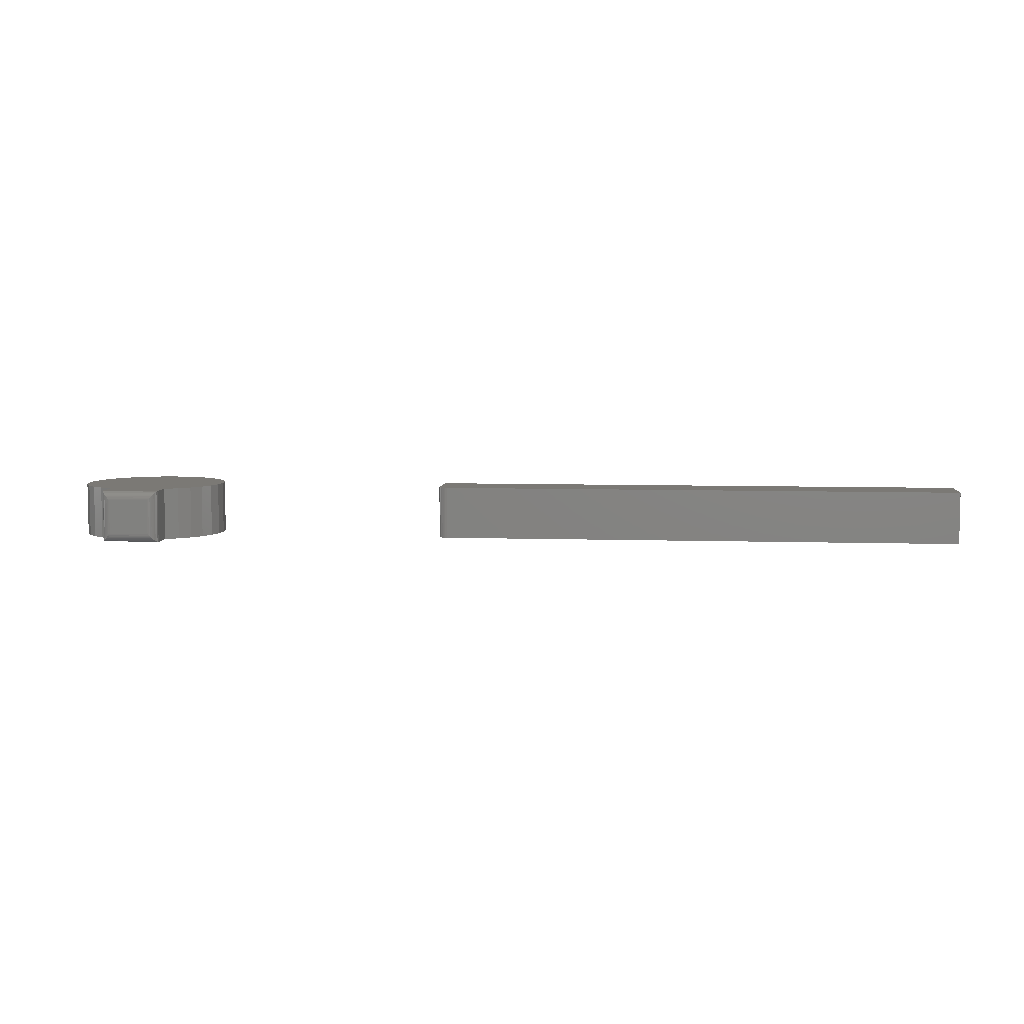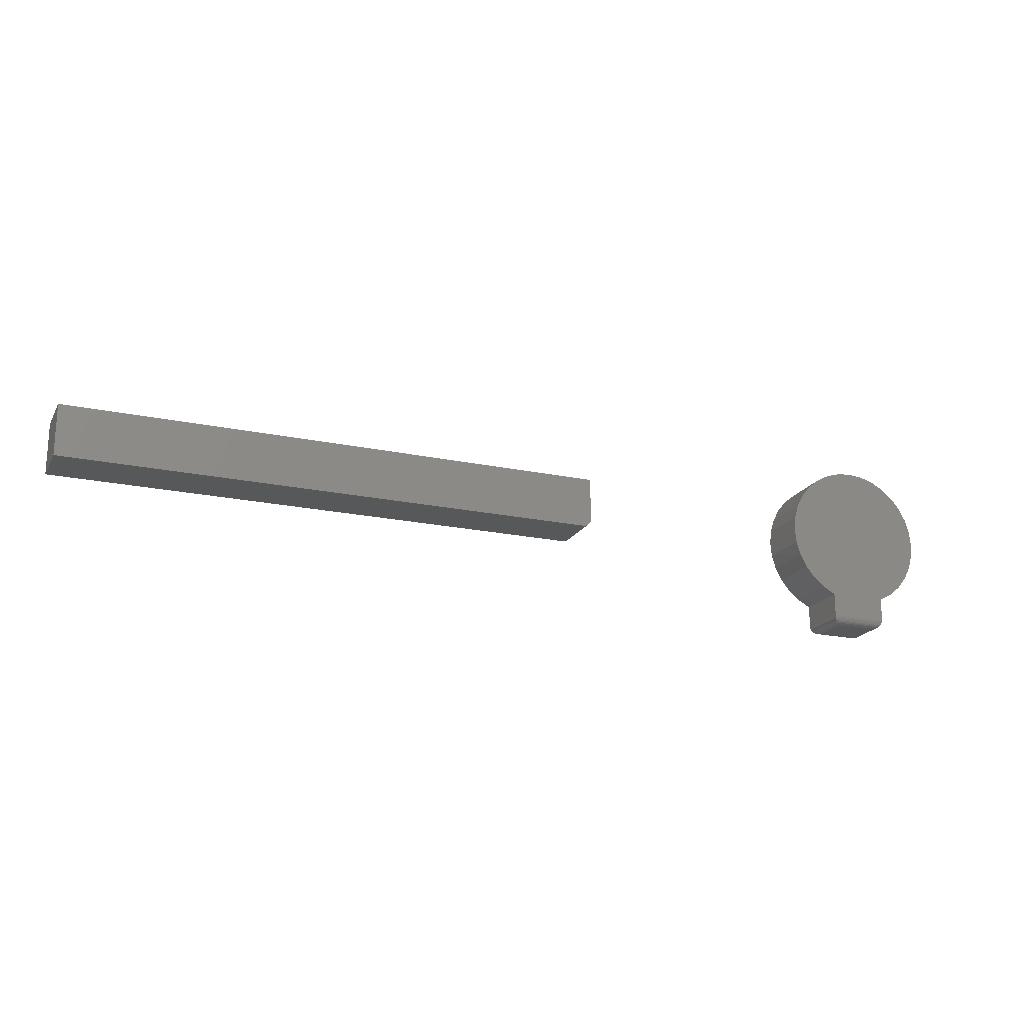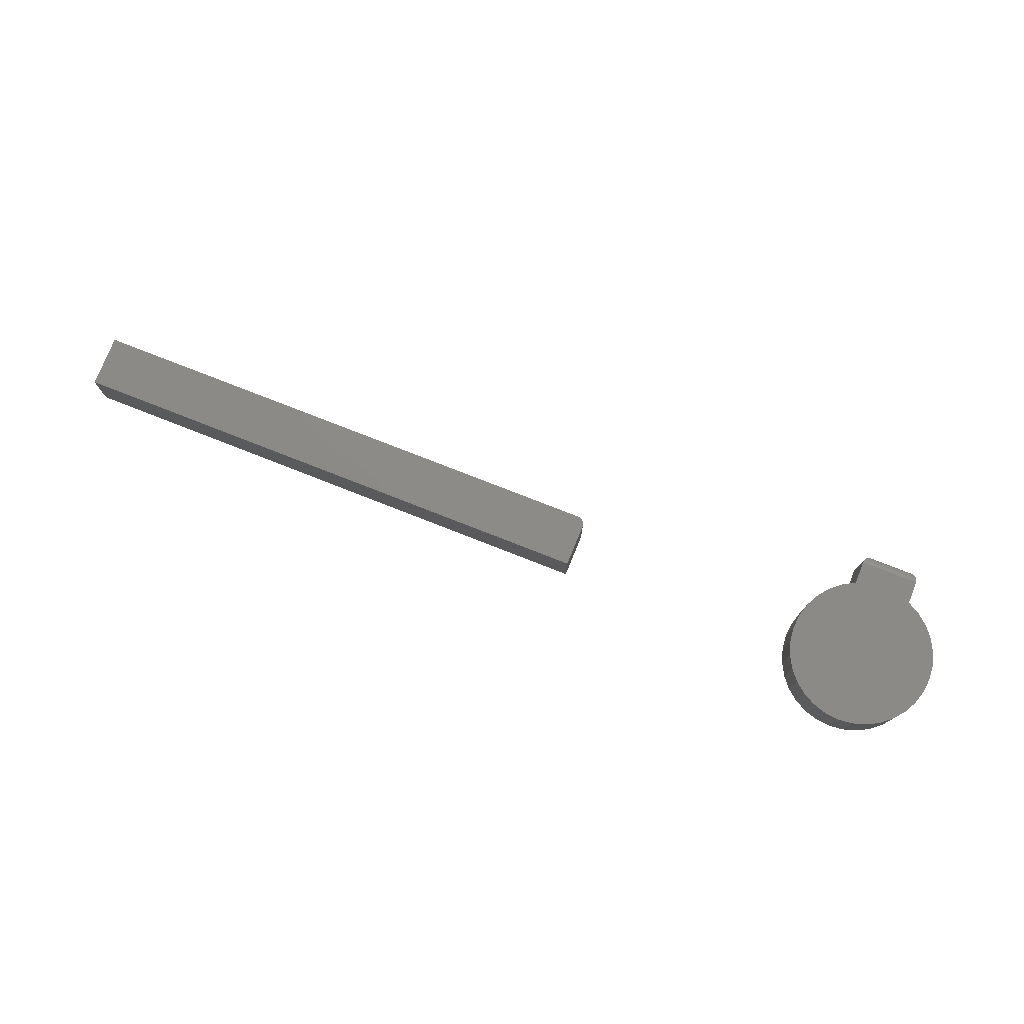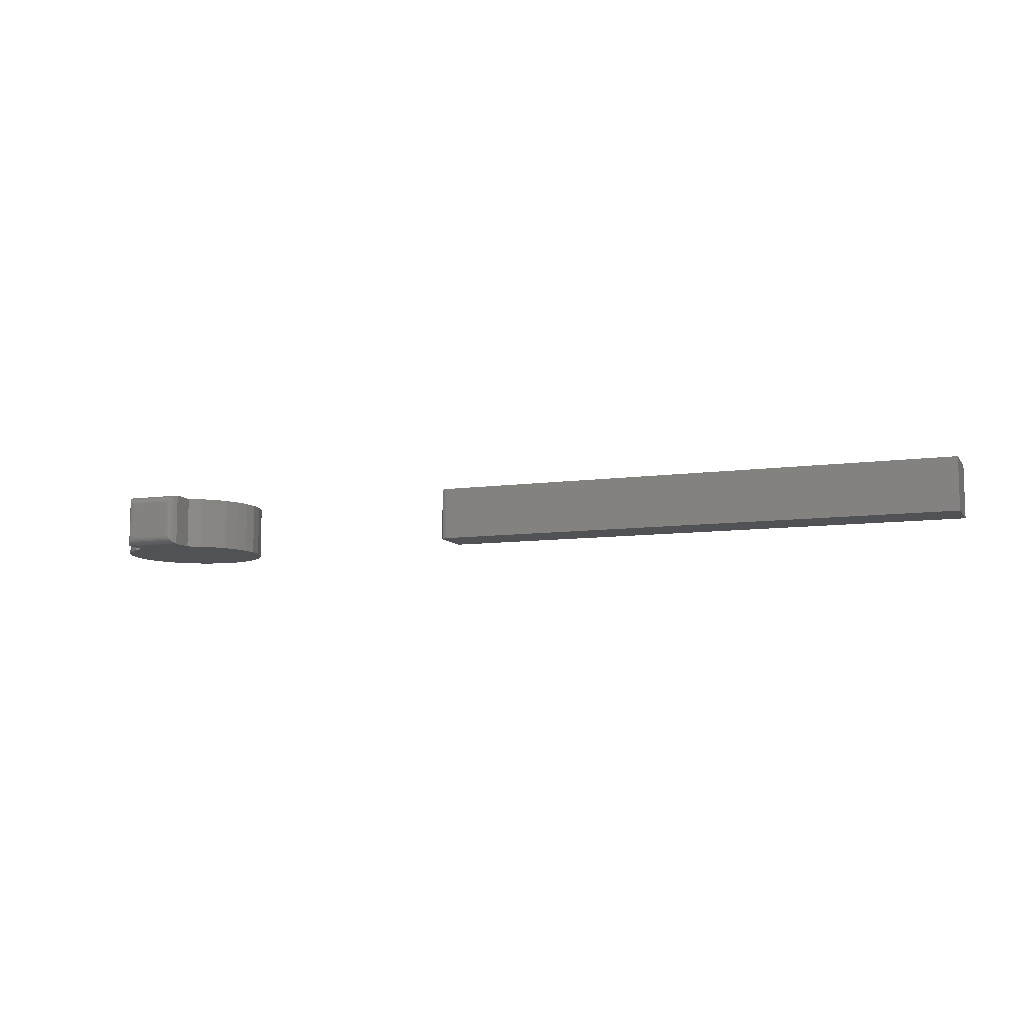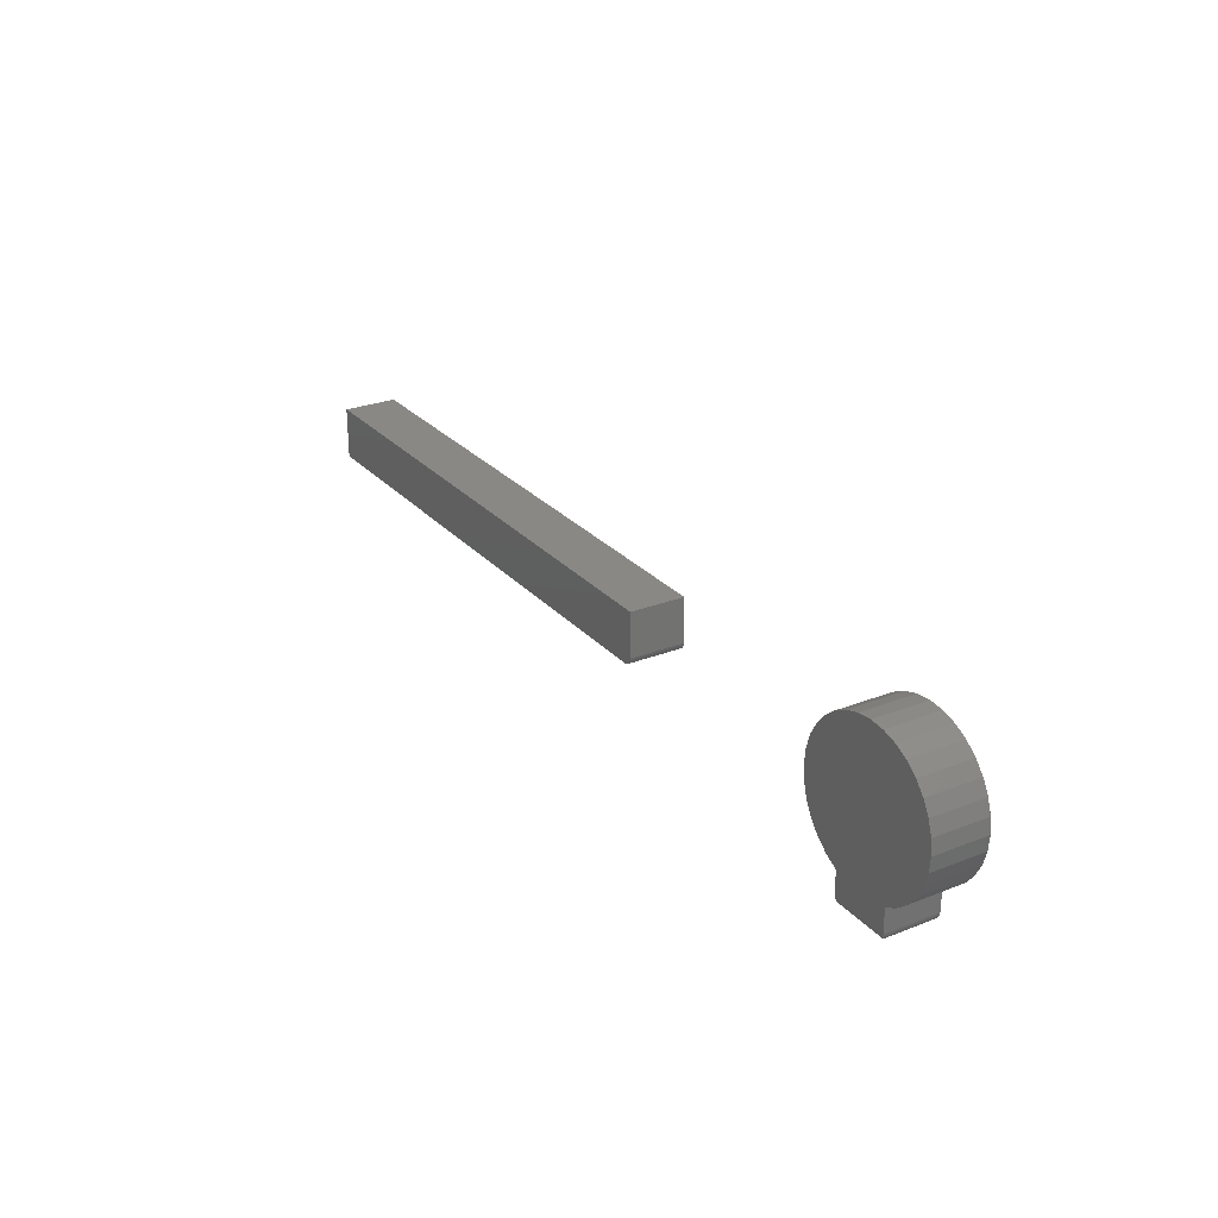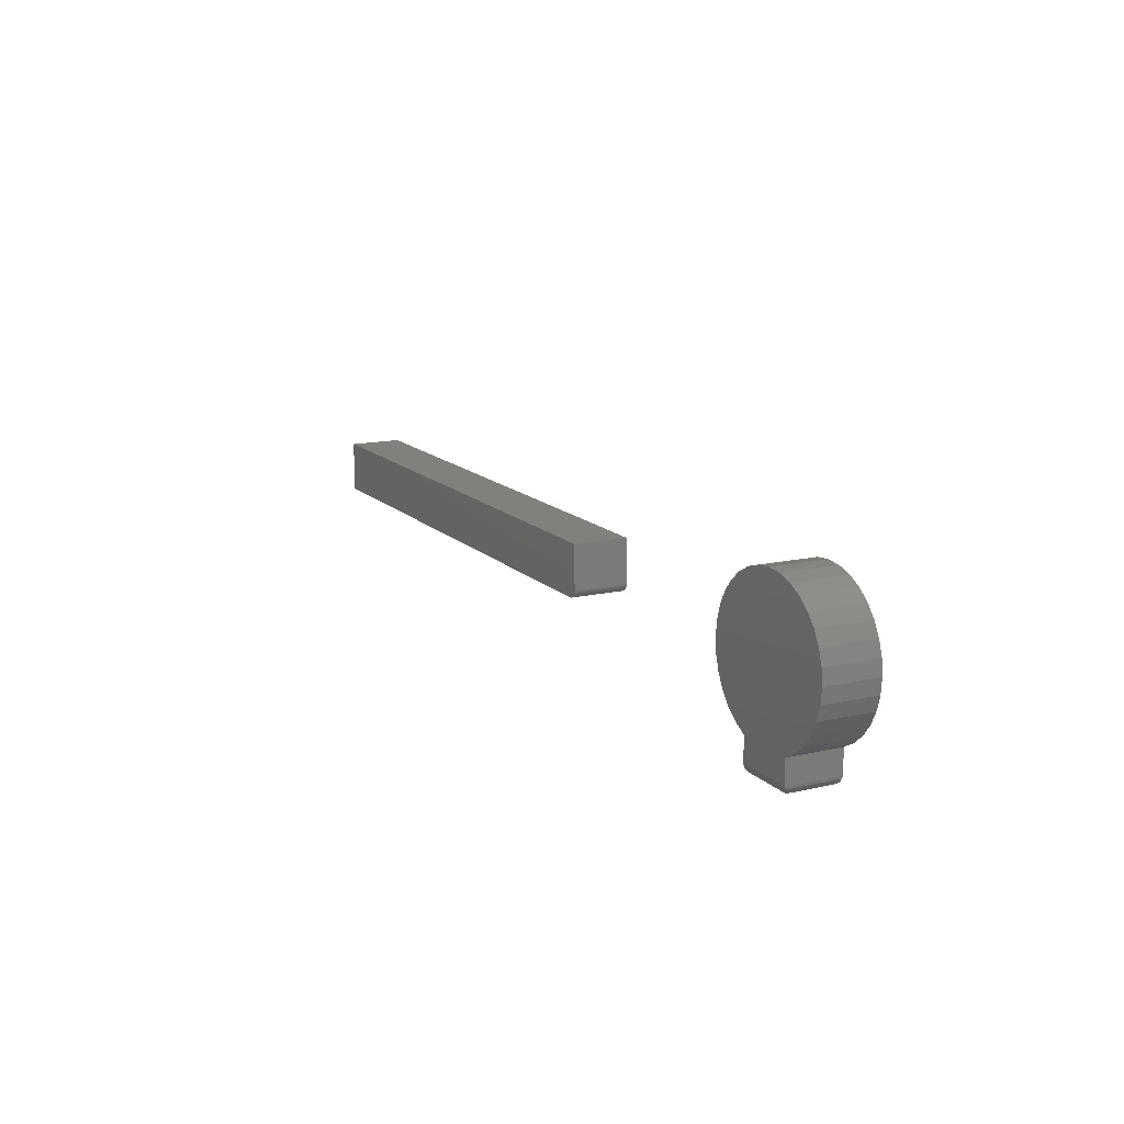
<metadata>
{"format":"stl","ext":"stl","renderer":"f3d","projection":"perspective","resolution":1024,"background":"white","views":[{"elev":6.4,"azim":5.6,"up":"+Z"},{"elev":-19.7,"azim":158.3,"up":"+Y"},{"elev":76.2,"azim":-158.5,"up":"+Z"},{"elev":-9.1,"azim":20.3,"up":"+Z"},{"elev":26.5,"azim":-121.7,"up":"+Y"},{"elev":14.1,"azim":-117.1,"up":"+Y"}]}
</metadata>
<code>
# stl→obj: 122 verts, 236 faces
v 0.75 0.003372 0.04688
v 0.75 0.02344 0.04688
v 0.2734 0.02344 0.04688
v 0.2729 -0.01435 0.04688
v 0.2731 -0.01581 0.04688
v 0.2736 -0.0172 0.04688
v 0.2744 -0.01847 0.04688
v 0.2753 -0.01958 0.04688
v 0.2765 -0.02049 0.04688
v 0.2778 -0.02116 0.04688
v 0.2792 -0.02157 0.04688
v 0.2807 -0.02171 0.04688
v 0.75 -0.02171 0.04688
v 0.75 0.003372 0
v 0.75 -0.02171 0
v 0.2807 -0.02171 0
v 0.2792 -0.02157 0
v 0.2778 -0.02116 0
v 0.2765 -0.02049 0
v 0.2753 -0.01958 0
v 0.2744 -0.01847 0
v 0.2736 -0.0172 0
v 0.2731 -0.01581 0
v 0.2729 -0.01435 0
v 0.2734 0.02344 0
v 0.75 0.02344 0
v -0.001069 -0.08512 0.007812
v -0.02288 -0.08501 0.006565
v 0.01382 -0.08512 0.007812
v -0.02163 -0.08512 0.007812
v -0.02913 -0.0795 0.0003152
v 0.02022 -0.08177 0.001405
v -0.02804 -0.08177 0.001405
v 0.01942 -0.08275 0.00221
v -0.02723 -0.08275 0.00221
v 0.01847 -0.08358 0.003156
v -0.02628 -0.08358 0.003156
v 0.01741 -0.08424 0.004218
v -0.02522 -0.08424 0.004218
v 0.01626 -0.08473 0.005378
v -0.02406 -0.08473 0.005372
v 0.01506 -0.08501 0.006565
v -0.02944 -0.0773 0
v 0.02163 -0.0773 0
v 0.02131 -0.0795 0.0003152
v -0.001069 -0.08512 0.03906
v 0.01506 -0.08501 0.04031
v -0.02163 -0.08512 0.03906
v 0.01382 -0.08512 0.03906
v -0.02288 -0.08501 0.04031
v 0.01625 -0.08473 0.0415
v -0.02407 -0.08473 0.0415
v 0.01741 -0.08424 0.04266
v -0.02522 -0.08424 0.04266
v 0.01847 -0.08358 0.04372
v -0.02628 -0.08358 0.04372
v 0.01942 -0.08275 0.04467
v -0.02723 -0.08275 0.04467
v 0.02022 -0.08177 0.04547
v -0.02804 -0.08177 0.04547
v 0.02131 -0.0795 0.04656
v 0.02163 -0.0773 0.04688
v -0.02944 -0.0773 0.04688
v -0.02913 -0.0795 0.04656
v -0.01649 0.0664 0.04688
v 0.008682 0.0664 0.04688
v -0.003906 0.06763 0.04688
v -0.0286 0.06274 0.04688
v 0.02079 0.06274 0.04688
v -0.03977 0.05681 0.04688
v 0.03196 0.05681 0.04688
v -0.04957 0.04881 0.04688
v 0.04176 0.04881 0.04688
v -0.05764 0.03907 0.04688
v 0.04982 0.03907 0.04688
v 0.05033 -0.03266 0.04688
v -0.05021 -0.04252 0.04688
v 0.0424 -0.04252 0.04688
v -0.04052 -0.05065 0.04688
v 0.03271 -0.05065 0.04688
v -0.02944 -0.05674 0.04688
v 0.02163 -0.05674 0.04688
v 0.05584 0.02794 0.04688
v -0.06365 0.02794 0.04688
v 0.05958 0.01586 0.04688
v -0.06739 0.01586 0.04688
v 0.0609 0.003279 0.04688
v -0.06871 0.003279 0.04688
v 0.05976 -0.009318 0.04688
v -0.06757 -0.009318 0.04688
v 0.05619 -0.02145 0.04688
v -0.064 -0.02145 0.04688
v -0.05814 -0.03266 0.04688
v -0.003906 0.06763 0
v 0.008682 0.0664 0
v -0.01649 0.0664 0
v -0.0286 0.06274 0
v 0.02079 0.06274 0
v -0.03977 0.05681 0
v 0.03196 0.05681 0
v -0.04957 0.04881 0
v 0.04176 0.04881 0
v -0.05764 0.03907 0
v 0.04982 0.03907 0
v 0.0424 -0.04252 0
v -0.05021 -0.04252 0
v 0.05033 -0.03266 0
v -0.04052 -0.05065 0
v 0.03271 -0.05065 0
v -0.02944 -0.05674 0
v 0.02163 -0.05674 0
v -0.05814 -0.03266 0
v -0.064 -0.02145 0
v 0.05619 -0.02145 0
v -0.06757 -0.009318 0
v 0.05976 -0.009318 0
v -0.06871 0.003279 0
v 0.0609 0.003279 0
v -0.06739 0.01586 0
v 0.05958 0.01586 0
v -0.06365 0.02794 0
v 0.05584 0.02794 0
f 1 2 3
f 1 3 4
f 1 4 5
f 1 5 6
f 1 6 7
f 1 7 8
f 1 8 9
f 1 9 10
f 1 10 11
f 1 11 12
f 1 12 13
f 14 15 16
f 14 16 17
f 14 17 18
f 14 18 19
f 14 19 20
f 14 20 21
f 14 21 22
f 14 22 23
f 14 23 24
f 14 24 25
f 14 25 26
f 12 16 13
f 13 16 15
f 3 25 4
f 4 25 24
f 4 24 5
f 5 24 23
f 5 23 6
f 6 23 22
f 6 22 7
f 7 22 21
f 7 21 8
f 8 21 20
f 8 20 9
f 9 20 19
f 9 19 10
f 10 19 18
f 10 18 11
f 11 18 17
f 11 17 12
f 12 17 16
f 2 26 3
f 3 26 25
f 14 26 1
f 1 26 2
f 15 14 13
f 13 14 1
f 27 28 29
f 27 30 28
f 31 32 33
f 32 34 33
f 33 34 35
f 34 36 35
f 35 36 37
f 36 38 37
f 37 38 39
f 38 40 39
f 39 40 41
f 40 42 41
f 41 42 28
f 29 28 42
f 43 44 31
f 31 44 45
f 31 45 32
f 46 47 48
f 46 49 47
f 48 47 50
f 47 51 50
f 50 51 52
f 51 53 52
f 52 53 54
f 53 55 54
f 54 55 56
f 55 57 56
f 56 57 58
f 57 59 58
f 58 59 60
f 59 61 60
f 62 63 61
f 61 63 64
f 61 64 60
f 65 66 67
f 66 65 68
f 66 68 69
f 69 68 70
f 69 70 71
f 71 70 72
f 71 72 73
f 73 72 74
f 73 74 75
f 76 77 78
f 78 77 79
f 78 79 80
f 81 63 62
f 81 62 82
f 81 82 80
f 81 80 79
f 75 74 83
f 83 74 84
f 83 84 85
f 85 84 86
f 85 86 87
f 87 86 88
f 87 88 89
f 89 88 90
f 89 90 91
f 91 90 92
f 91 92 76
f 76 92 93
f 76 93 77
f 94 95 96
f 97 96 95
f 98 97 95
f 99 97 98
f 100 99 98
f 101 99 100
f 102 101 100
f 103 101 102
f 104 103 102
f 105 106 107
f 108 106 105
f 109 108 105
f 110 108 109
f 110 109 111
f 110 111 44
f 110 44 43
f 106 112 107
f 107 112 113
f 107 113 114
f 114 113 115
f 114 115 116
f 116 115 117
f 116 117 118
f 118 117 119
f 118 119 120
f 120 119 121
f 120 121 122
f 122 121 103
f 122 103 104
f 110 43 81
f 81 43 63
f 44 111 62
f 62 111 82
f 46 27 49
f 49 27 29
f 48 30 46
f 46 30 27
f 49 42 47
f 49 29 42
f 45 59 32
f 59 57 32
f 32 57 34
f 57 55 34
f 34 55 36
f 55 53 36
f 36 53 38
f 53 51 38
f 38 51 40
f 51 47 40
f 40 47 42
f 44 62 45
f 45 62 61
f 45 61 59
f 30 50 28
f 30 48 50
f 50 52 28
f 28 52 41
f 52 54 41
f 41 54 39
f 54 56 39
f 39 56 37
f 56 58 37
f 37 58 35
f 58 60 35
f 35 60 33
f 60 64 33
f 63 43 64
f 64 43 31
f 64 31 33
f 110 81 108
f 108 81 79
f 108 79 106
f 106 79 77
f 106 77 112
f 112 77 93
f 112 93 113
f 113 93 92
f 113 92 115
f 115 92 90
f 115 90 117
f 117 90 88
f 117 88 119
f 119 88 86
f 119 86 121
f 121 86 84
f 121 84 103
f 103 84 74
f 103 74 101
f 101 74 72
f 101 72 99
f 99 72 70
f 99 70 97
f 97 70 68
f 97 68 96
f 96 68 65
f 96 65 94
f 94 65 67
f 94 67 95
f 95 67 66
f 95 66 98
f 98 66 69
f 98 69 100
f 100 69 71
f 100 71 102
f 102 71 73
f 102 73 104
f 104 73 75
f 104 75 122
f 122 75 83
f 122 83 120
f 120 83 85
f 120 85 118
f 118 85 87
f 118 87 116
f 116 87 89
f 116 89 114
f 114 89 91
f 114 91 107
f 107 91 76
f 107 76 105
f 105 76 78
f 105 78 109
f 109 78 80
f 109 80 111
f 111 80 82

</code>
